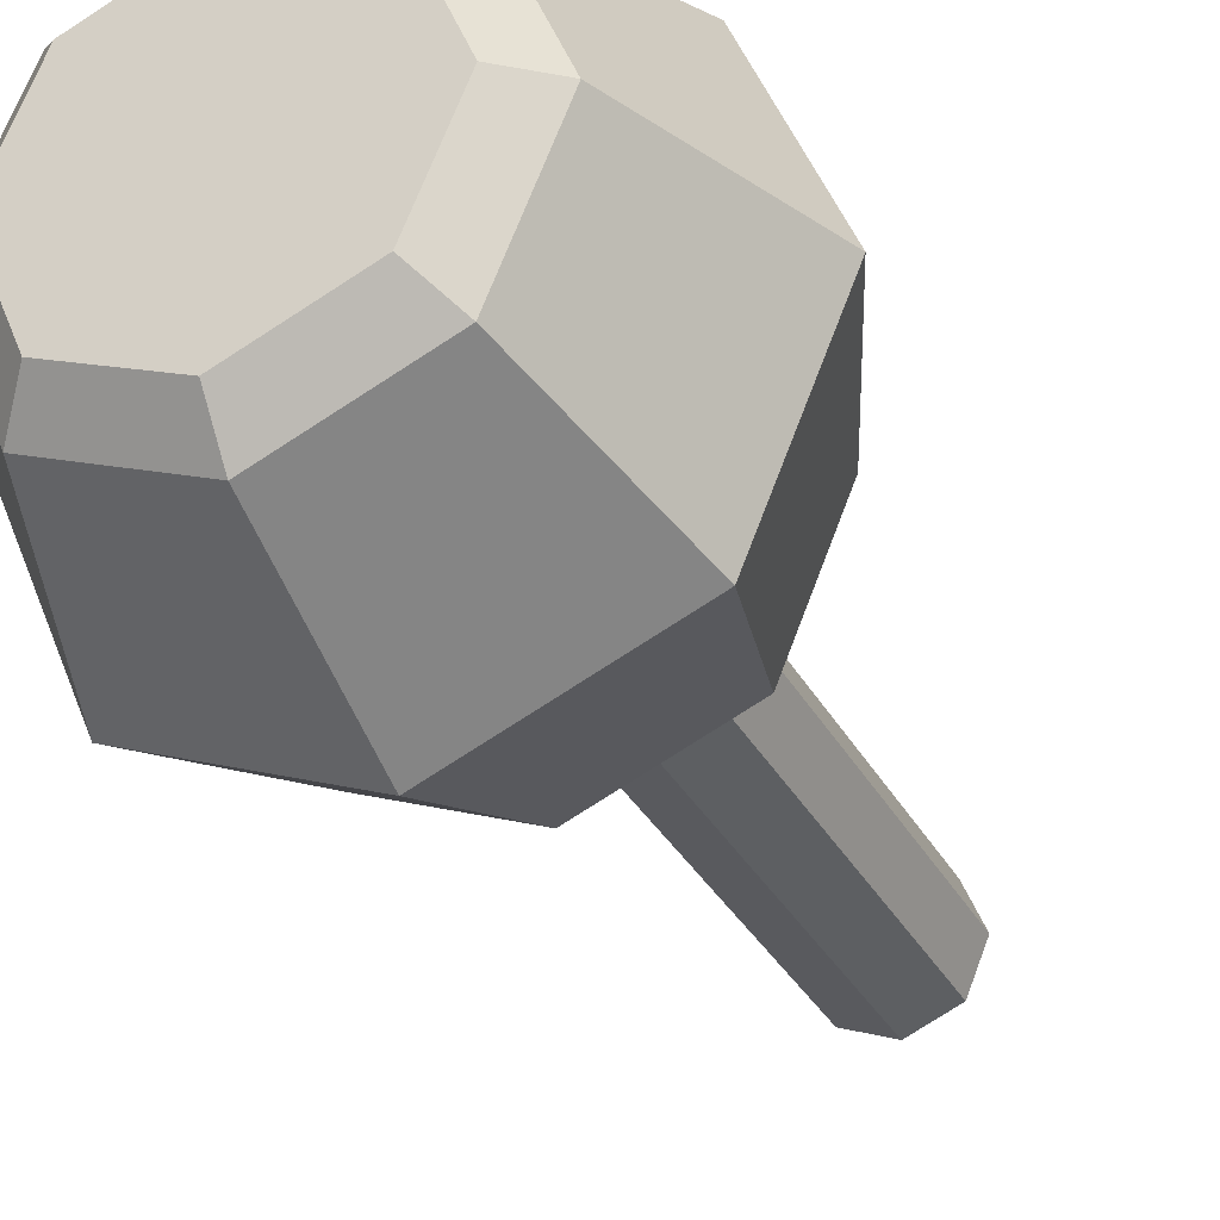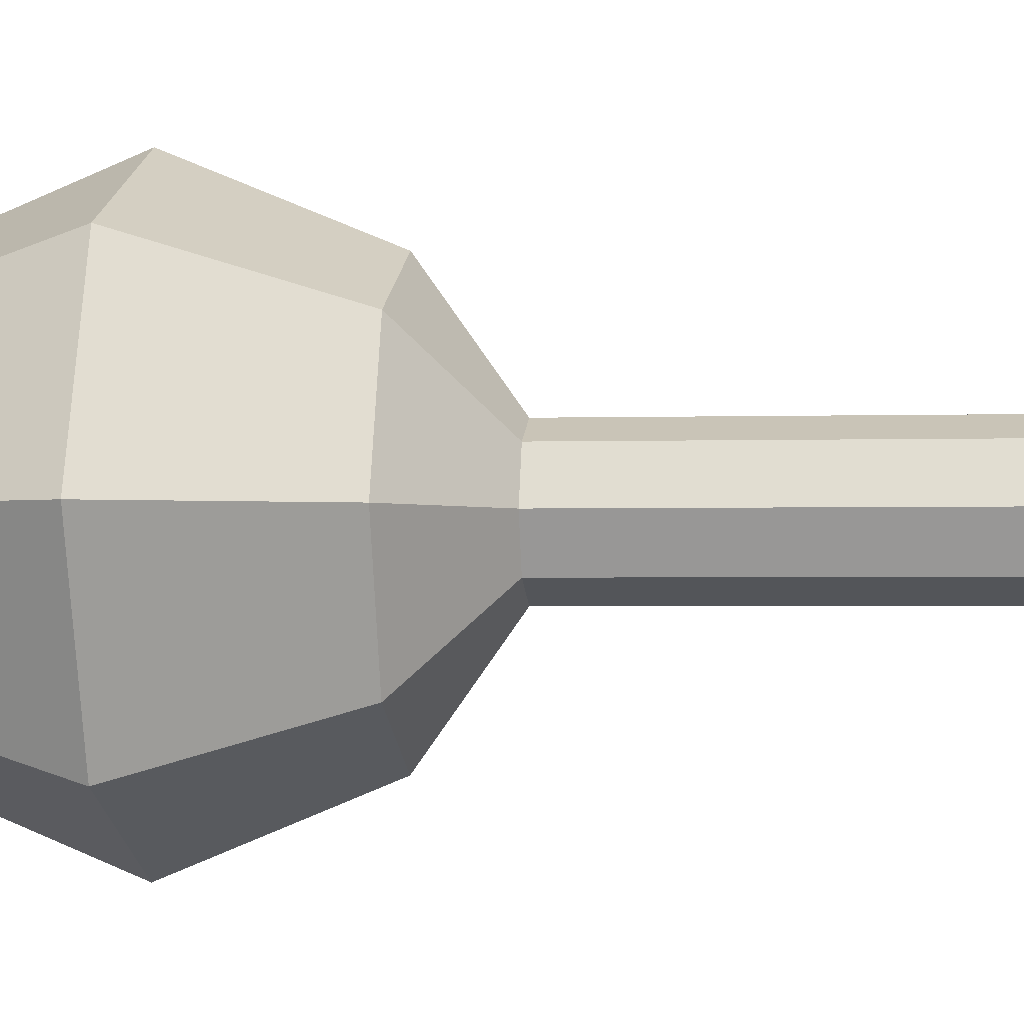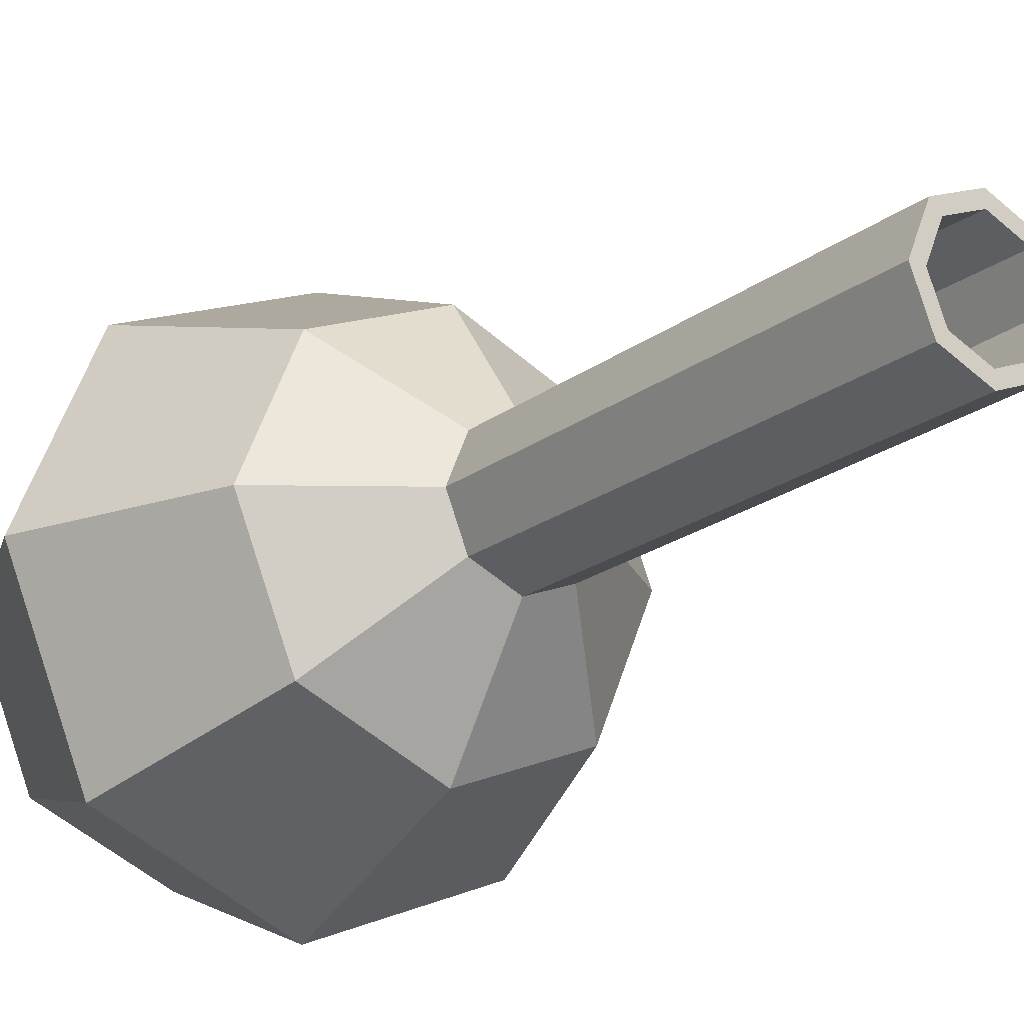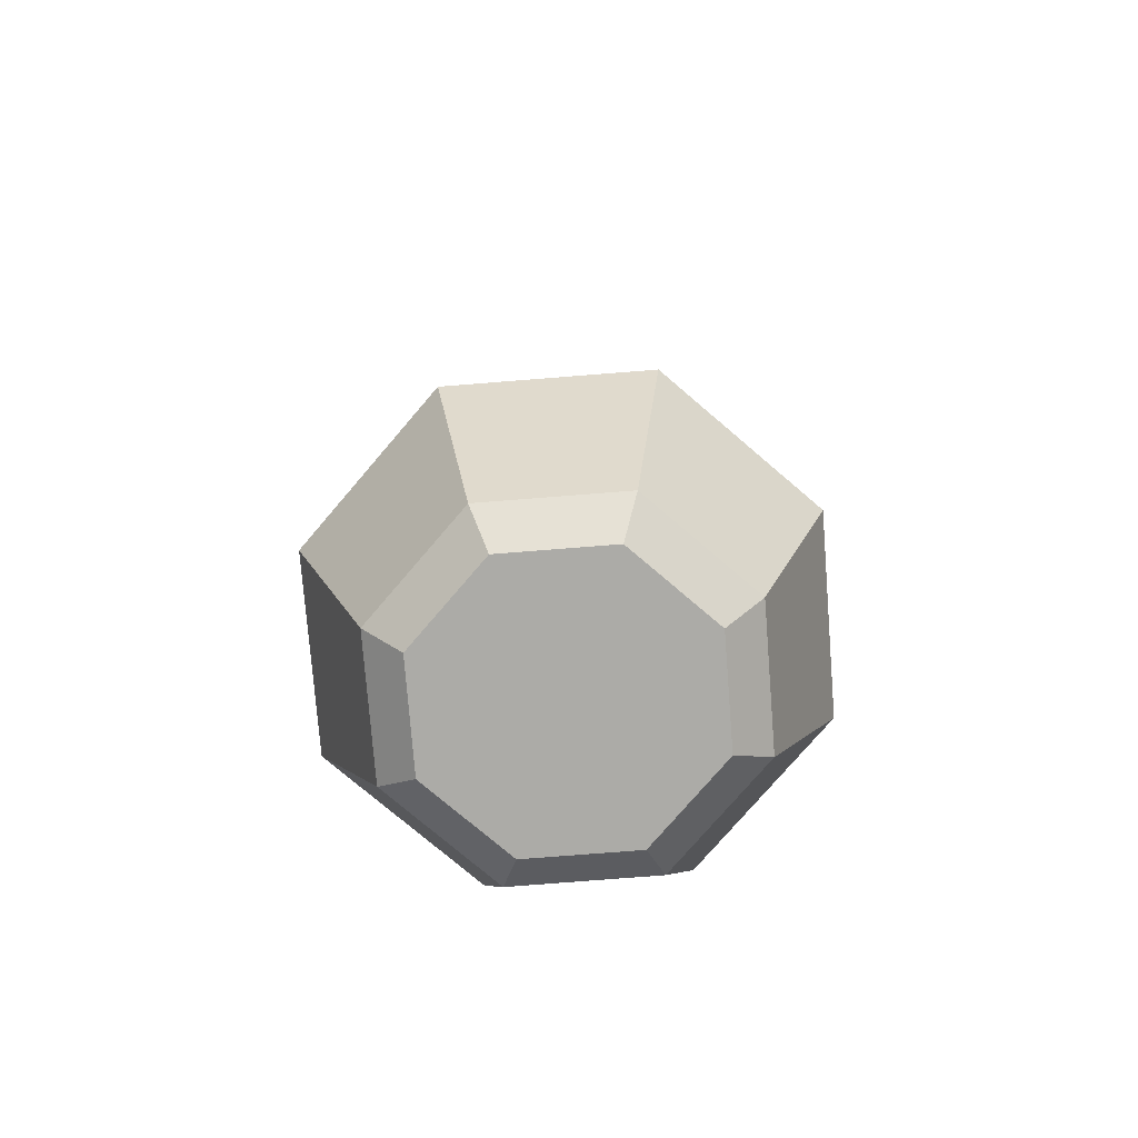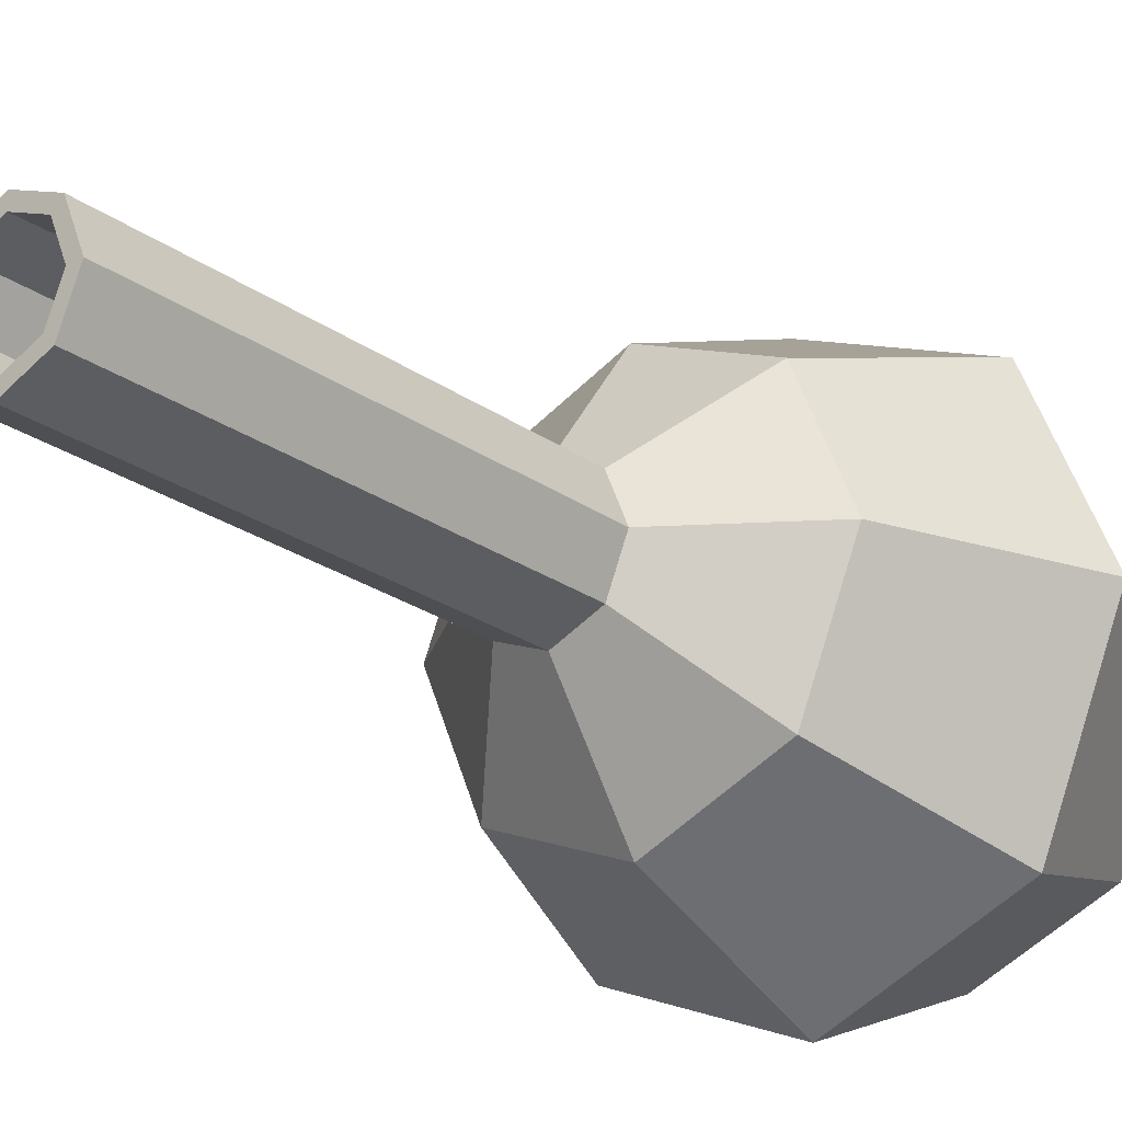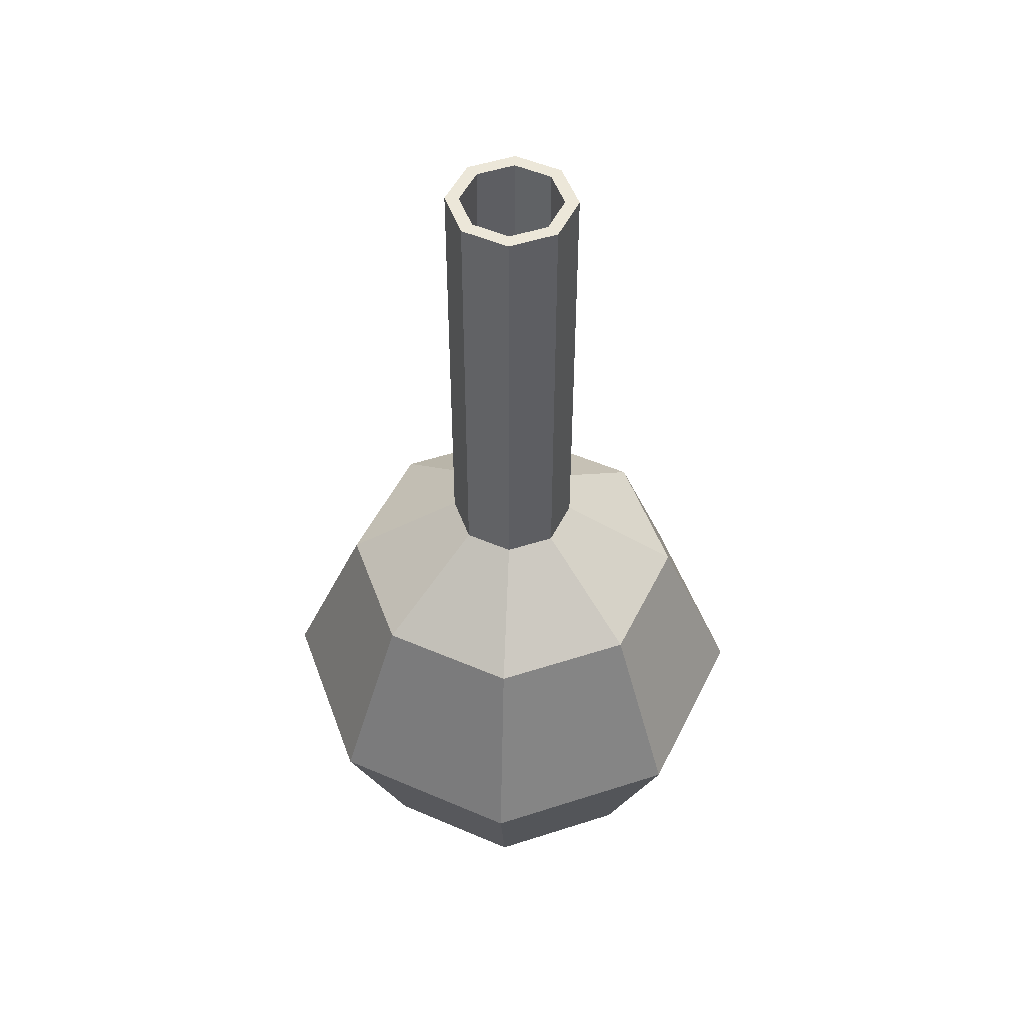
<metadata>
{"format":"obj","ext":"obj","renderer":"f3d","projection":"perspective","resolution":1024,"background":"white","views":[{"elev":-32.7,"azim":24.4,"up":"+Z"},{"elev":-2.0,"azim":96.6,"up":"+Z"},{"elev":-20.5,"azim":143.2,"up":"+Z"},{"elev":-76.2,"azim":27.0,"up":"+Y"},{"elev":-23.9,"azim":-139.6,"up":"+Z"},{"elev":50.1,"azim":-132.1,"up":"+Y"}]}
</metadata>
<code>
o florence_Sphere
v -5.632 1.27 3.34
v -5.632 1.178 3.273
v -5.632 1.103 3.313
v -5.616 1.27 3.347
v -5.569 1.178 3.299
v -5.597 1.103 3.327
v -5.609 1.27 3.363
v -5.542 1.178 3.363
v -5.582 1.103 3.363
v -5.616 1.27 3.379
v -5.569 1.178 3.426
v -5.597 1.103 3.398
v -5.632 1.27 3.386
v -5.632 1.178 3.453
v -5.632 1.103 3.413
v -5.677 1.241 3.408
v -5.696 1.178 3.426
v -5.668 1.103 3.398
v -5.655 1.27 3.363
v -5.722 1.178 3.363
v -5.682 1.103 3.363
v -5.648 1.27 3.347
v -5.696 1.178 3.299
v -5.668 1.103 3.327
v -5.587 1.241 3.318
v -5.632 1.241 3.299
v -5.569 1.241 3.363
v -5.587 1.241 3.408
v -5.632 1.241 3.426
v -5.648 1.27 3.379
v -5.696 1.241 3.363
v -5.677 1.241 3.318
v -5.645 1.43 3.375
v -5.632 1.43 3.345
v -5.62 1.43 3.35
v -5.614 1.43 3.363
v -5.62 1.43 3.375
v -5.632 1.43 3.381
v -5.65 1.43 3.363
v -5.645 1.43 3.35
v -5.616 1.43 3.347
v -5.632 1.43 3.34
v -5.609 1.43 3.363
v -5.616 1.43 3.379
v -5.632 1.43 3.386
v -5.648 1.43 3.379
v -5.655 1.43 3.363
v -5.648 1.43 3.347
v -5.616 1.21 3.346
v -5.632 1.21 3.34
v -5.609 1.21 3.363
v -5.616 1.21 3.379
v -5.632 1.21 3.386
v -5.649 1.21 3.379
v -5.655 1.21 3.363
v -5.649 1.21 3.346
v -5.587 1.114 3.318
v -5.632 1.114 3.299
v -5.569 1.114 3.363
v -5.587 1.114 3.408
v -5.632 1.114 3.426
v -5.677 1.114 3.408
v -5.696 1.114 3.363
v -5.677 1.114 3.318
f 58 2 5 57
f 13 10 44 45
f 2 26 25 5
f 5 25 27 8
f 57 5 8 59
f 19 30 46 47
f 1 22 48 42
f 8 27 28 11
f 59 8 11 60
f 60 11 14 61
f 4 1 42 41
f 11 28 29 14
f 61 14 17 62
f 10 7 43 44
f 14 29 16 17
f 62 17 20 63
f 30 13 45 46
f 24 3 6 9 12 15 18 21
f 17 16 31 20
f 63 20 23 64
f 22 19 47 48
f 20 31 32 23
f 64 23 2 58
f 7 4 41 43
f 23 32 26 2
f 1 4 25 26
f 4 7 27 25
f 7 10 28 27
f 10 13 29 28
f 13 30 16 29
f 30 19 31 16
f 19 22 32 31
f 22 1 26 32
f 40 39 55 56
f 34 35 41 42
f 35 36 43 41
f 36 37 44 43
f 37 38 45 44
f 38 33 46 45
f 33 39 47 46
f 39 40 48 47
f 40 34 42 48
f 55 54 53 52 51 49 50 56
f 33 38 53 54
f 37 36 51 52
f 35 34 50 49
f 34 40 56 50
f 39 33 54 55
f 38 37 52 53
f 36 35 49 51
f 6 3 58 57
f 9 6 57 59
f 12 9 59 60
f 15 12 60 61
f 18 15 61 62
f 21 18 62 63
f 24 21 63 64
f 3 24 64 58

</code>
